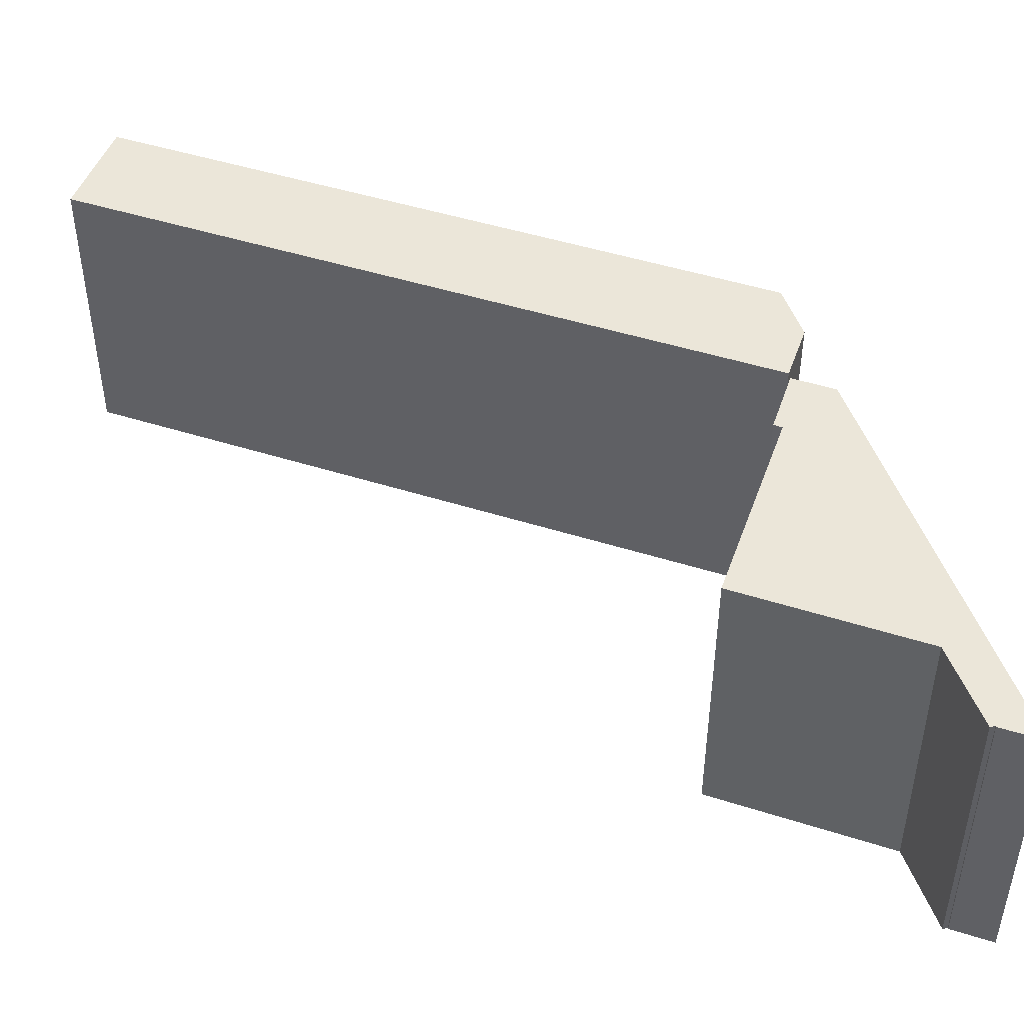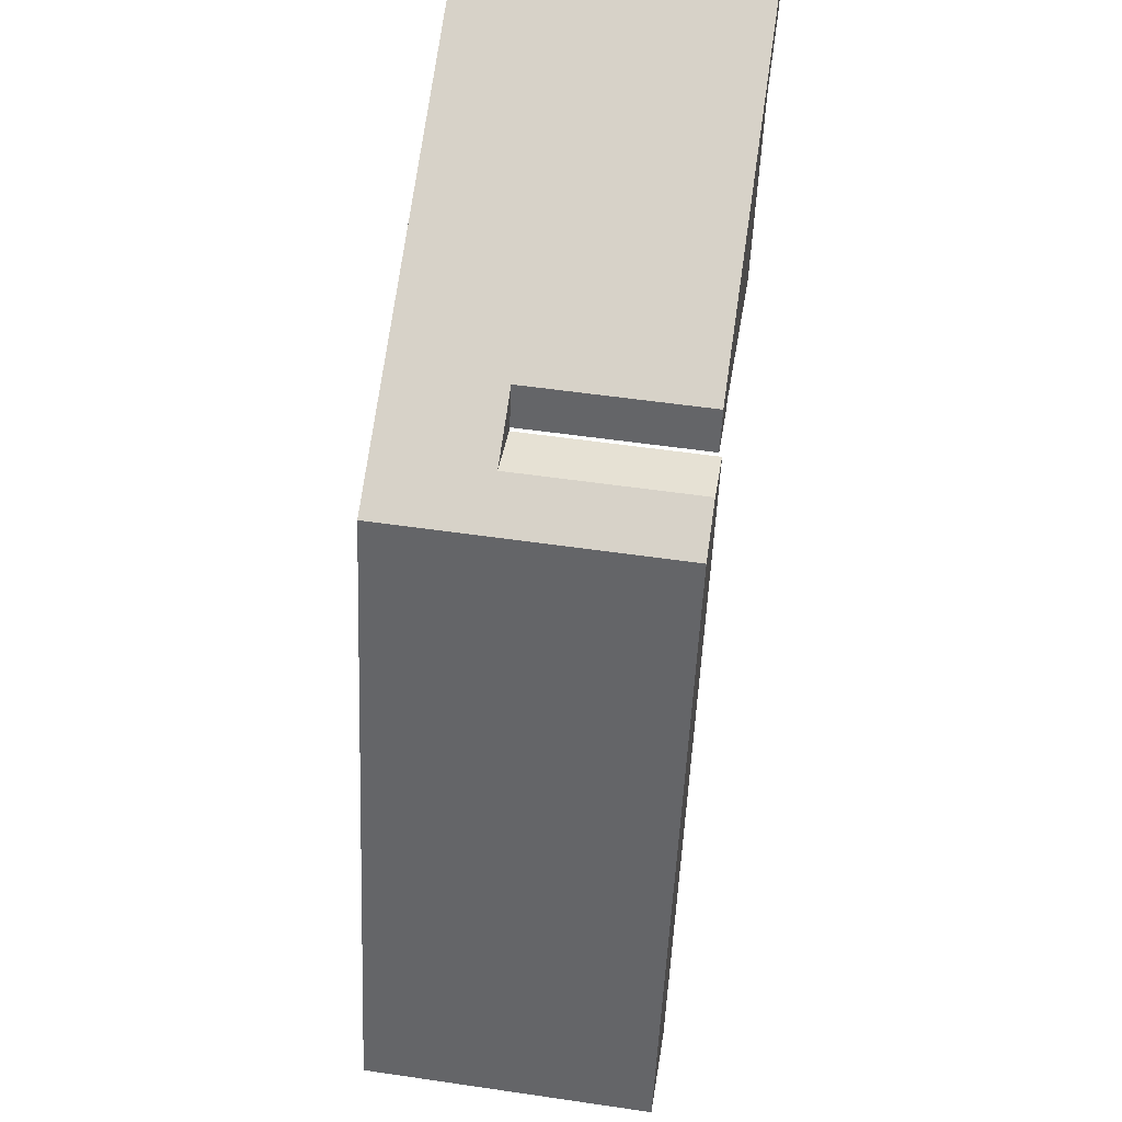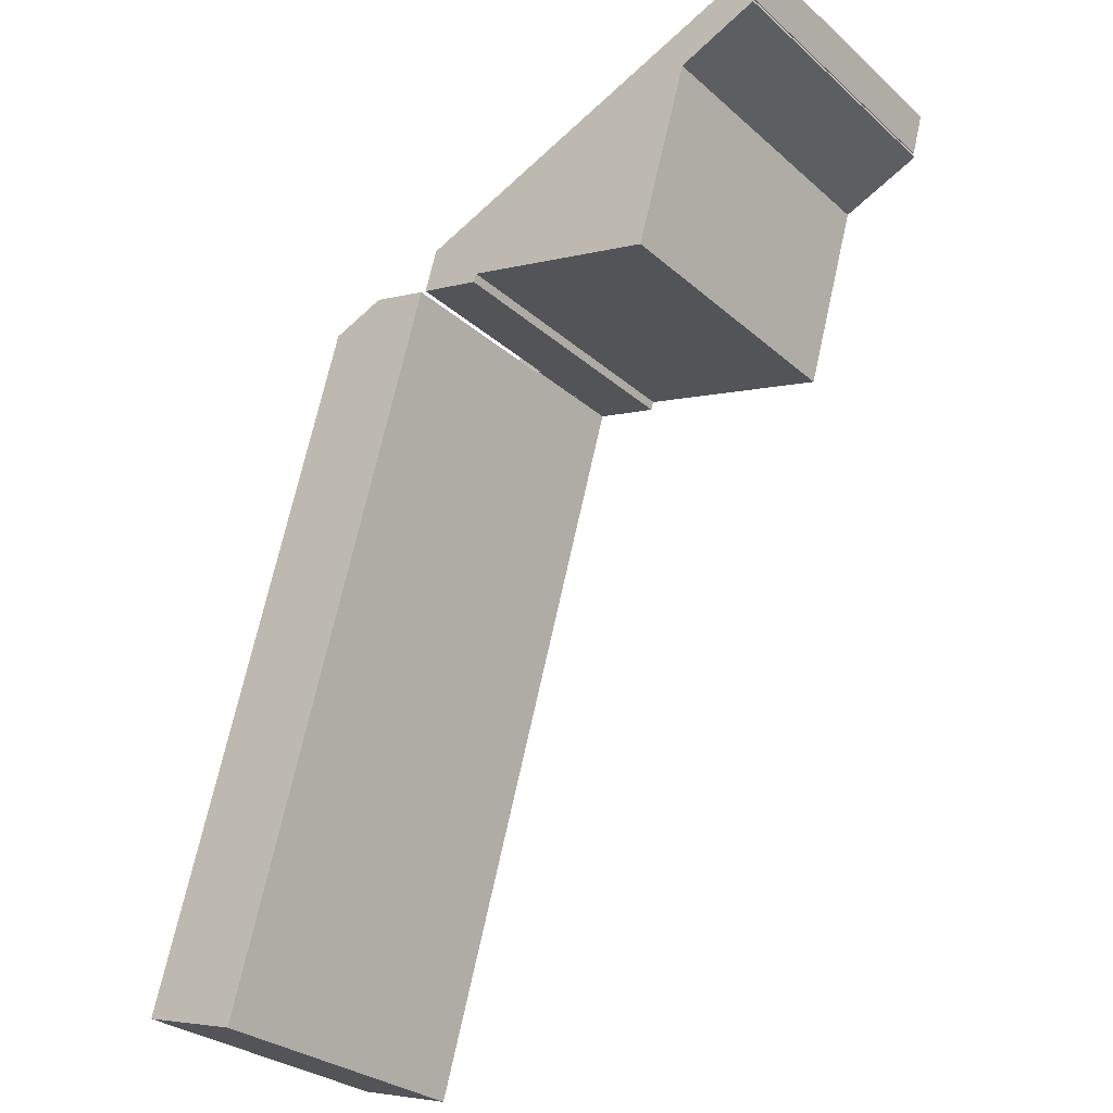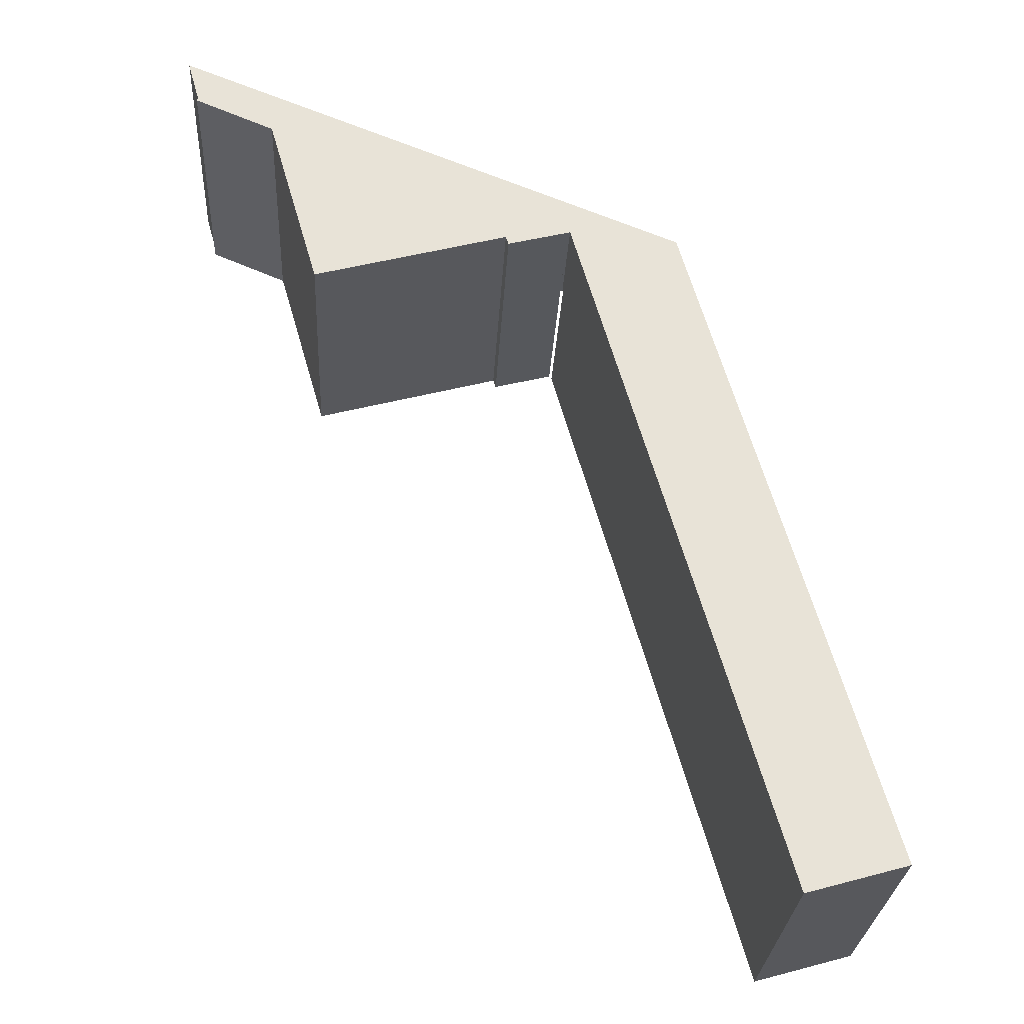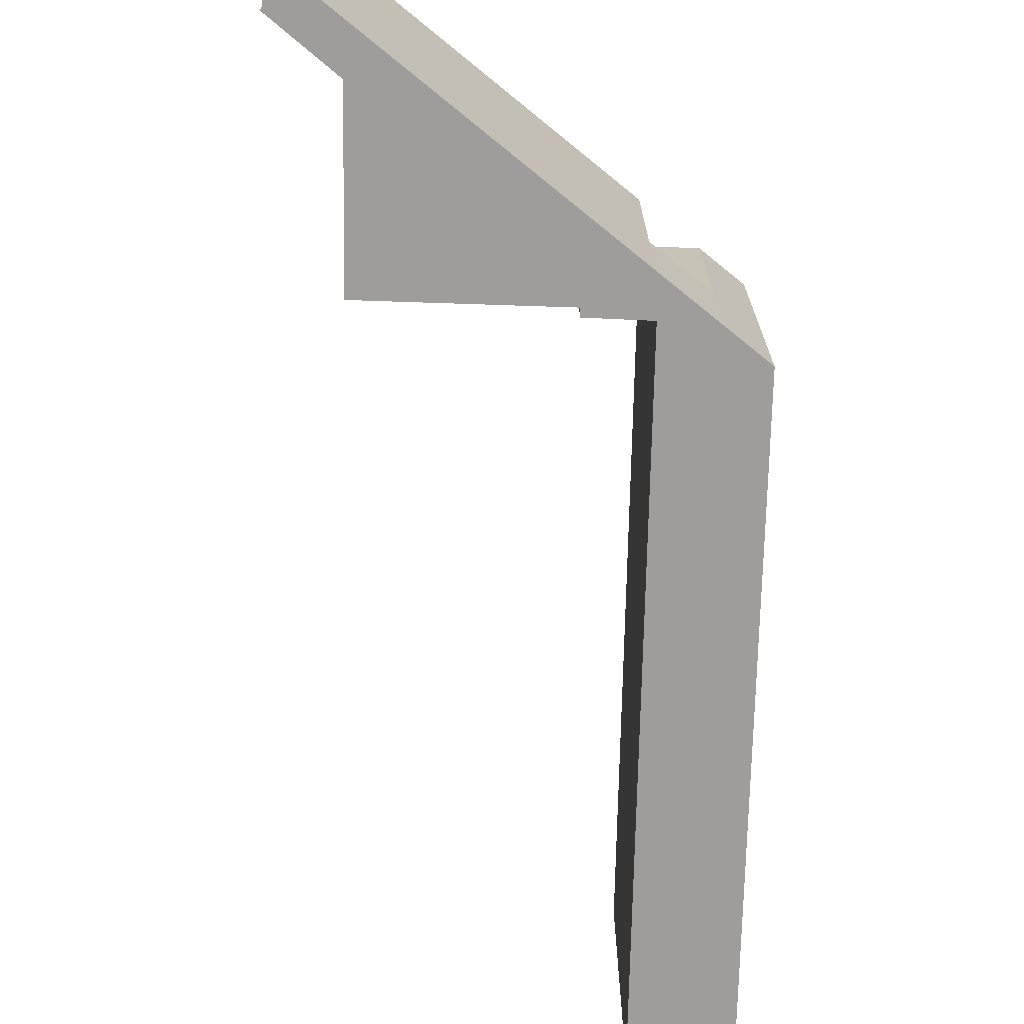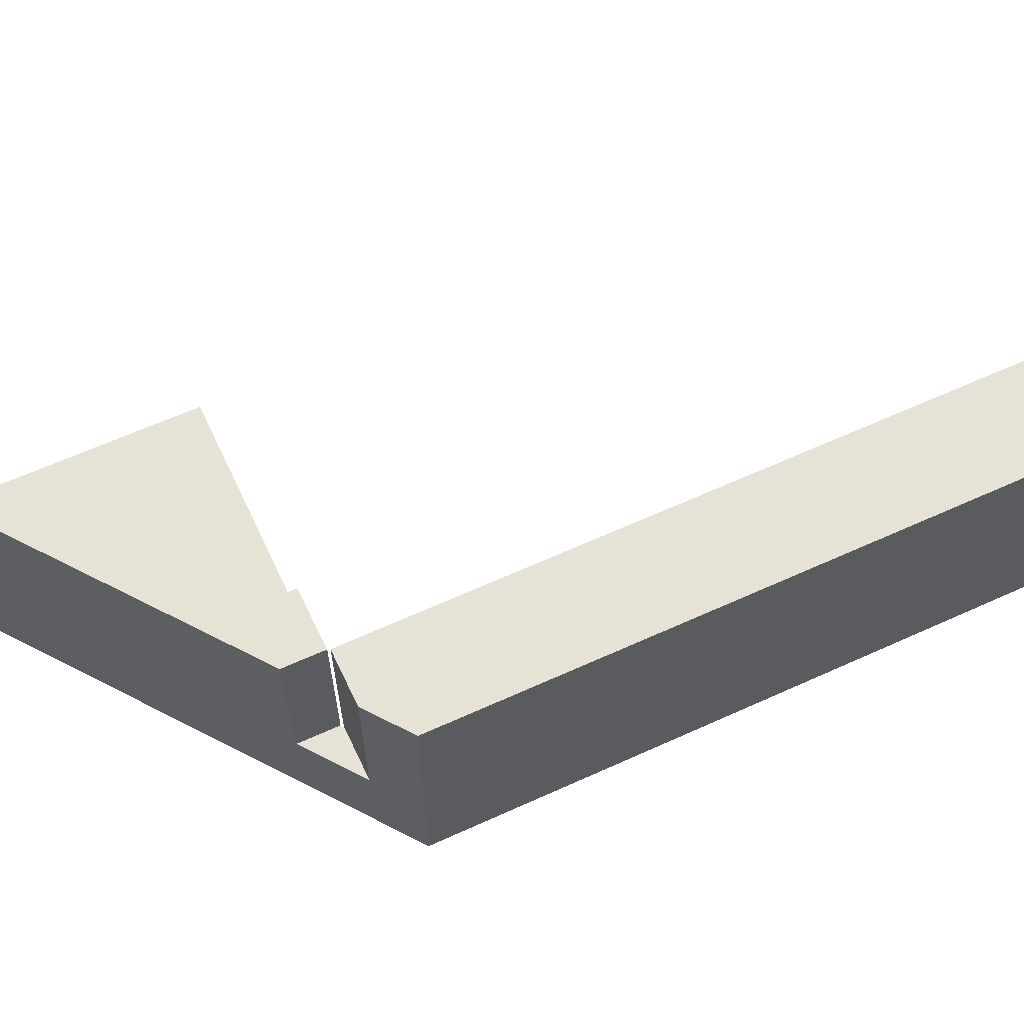
<metadata>
{"format":"obj","ext":"obj","renderer":"f3d","projection":"perspective","resolution":1024,"background":"white","views":[{"elev":47.0,"azim":-86.1,"up":"+Y"},{"elev":53.4,"azim":98.9,"up":"+Z"},{"elev":-28.9,"azim":-142.0,"up":"+Z"},{"elev":-27.3,"azim":-3.0,"up":"+Z"},{"elev":-70.7,"azim":-17.1,"up":"+Y"},{"elev":63.9,"azim":49.5,"up":"+Y"}]}
</metadata>
<code>
v  20.32 4.838 -8.229
v  17.82 4.838 -8.796
v  17.19 4.838 -6.964
v  17.84 4.838 -8.892
v  17.72 4.838 -8.821
v  17.19 4.264e-16 -6.964
v  20.32 5.039e-16 -8.229
v  17.84 5.445e-16 -8.892
v  17.82 5.386e-16 -8.796
v  17.72 5.401e-16 -8.821
v  3.303 12.75 -1.338
v  0.505 12.75 -1.803
v  0 12.75 7.809e-16
v  0.538 12.75 -1.817
v  0.487 12.75 -2.024
v  3.92 12.75 -3.478
v  17.19 12.75 -6.964
v  4.039 12.75 -3.528
v  6.333 12.75 -11.48
v  14.89 12.75 -9.154
v  15.01 12.75 -9.52
v  17.72 12.75 -8.821
v  15.01 5.829e-16 -9.52
v  14.89 5.605e-16 -9.154
v  6.333 7.028e-16 -11.48
v  4.039 2.16e-16 -3.528
v  0.487 1.239e-16 -2.024
v  0.538 1.113e-16 -1.817
v  0.505 1.104e-16 -1.803
v  0 0 0
v  3.92 2.13e-16 -3.478
v  3.303 8.193e-17 -1.338
v  26.63 12.89 -39.71
v  22.66 12.89 -9.177
v  31.02 12.89 -38.48
v  17.84 12.89 -8.892
v  20.32 12.89 -8.229
v  22.66 5.619e-16 -9.177
v  31.02 2.356e-15 -38.48
v  26.63 2.431e-15 -39.71
g defaultobject
f 1 2 3
f 2 1 4
f 3 2 5
f 6 1 3
f 1 6 7
f 7 4 1
f 4 7 8
f 9 5 2
f 5 9 10
f 8 2 4
f 2 8 9
f 10 3 5
f 3 10 6
f 6 9 7
f 9 6 10
f 7 9 8
f 11 12 13
f 12 11 14
f 14 11 15
f 15 11 16
f 16 11 17
f 16 17 18
f 18 17 19
f 19 17 20
f 20 17 21
f 21 17 22
f 6 22 17
f 22 6 10
f 10 21 22
f 21 10 23
f 24 19 20
f 19 24 25
f 23 20 21
f 20 23 24
f 25 18 19
f 18 25 26
f 27 14 15
f 14 27 28
f 29 13 12
f 13 29 30
f 26 16 18
f 16 26 15
f 15 26 27
f 27 26 31
f 28 12 14
f 12 28 29
f 11 6 17
f 6 11 13
f 6 13 32
f 32 13 30
f 29 32 30
f 32 29 28
f 32 28 27
f 32 27 31
f 32 31 6
f 6 31 26
f 6 26 25
f 6 25 24
f 6 24 10
f 10 24 23
f 33 34 35
f 34 33 36
f 34 36 37
f 8 37 36
f 37 8 7
f 7 34 37
f 34 7 38
f 38 35 34
f 35 38 39
f 39 33 35
f 33 39 40
f 40 36 33
f 36 40 8
f 40 7 8
f 7 40 38
f 38 40 39

</code>
